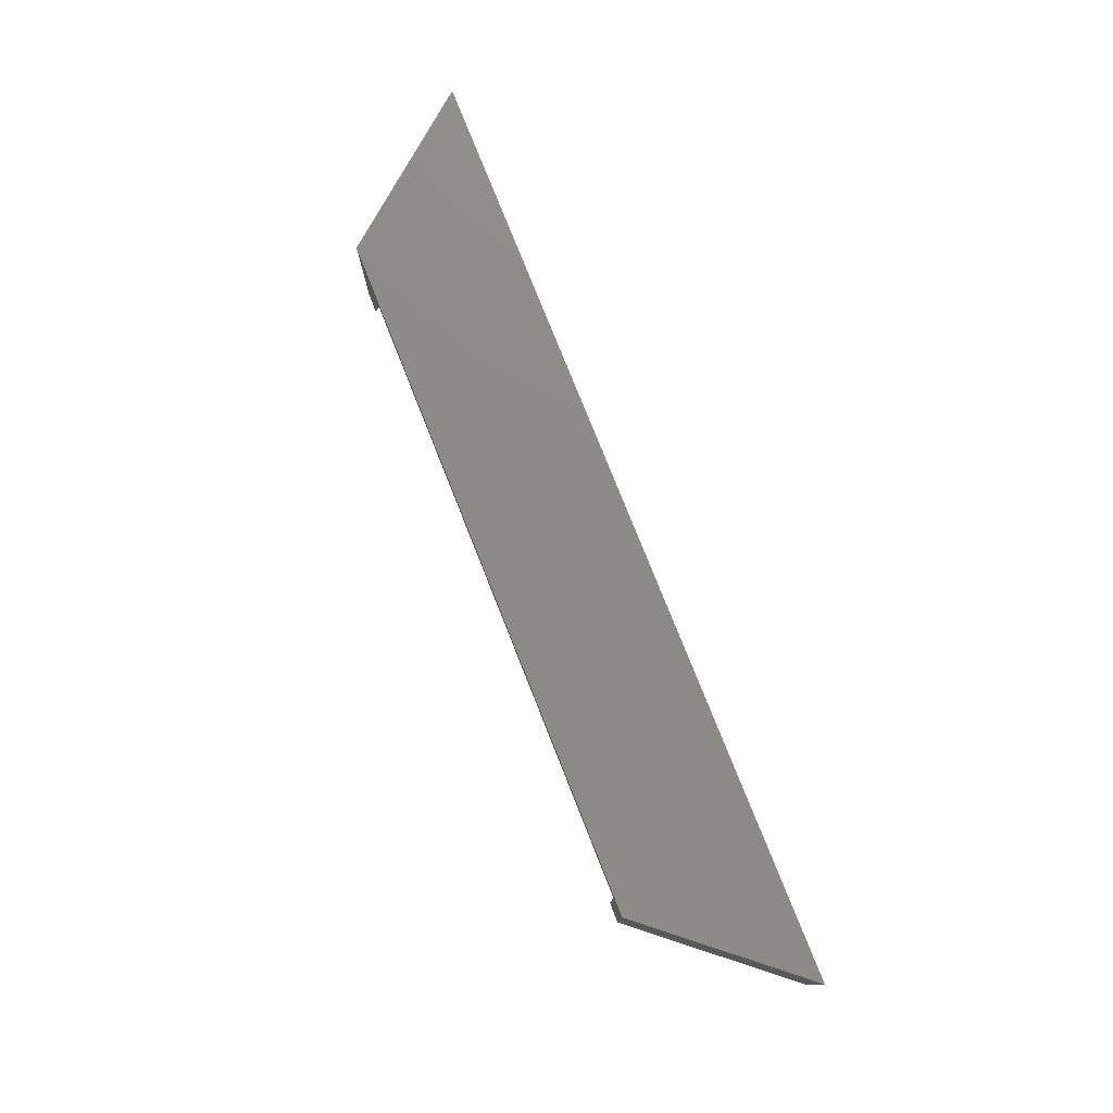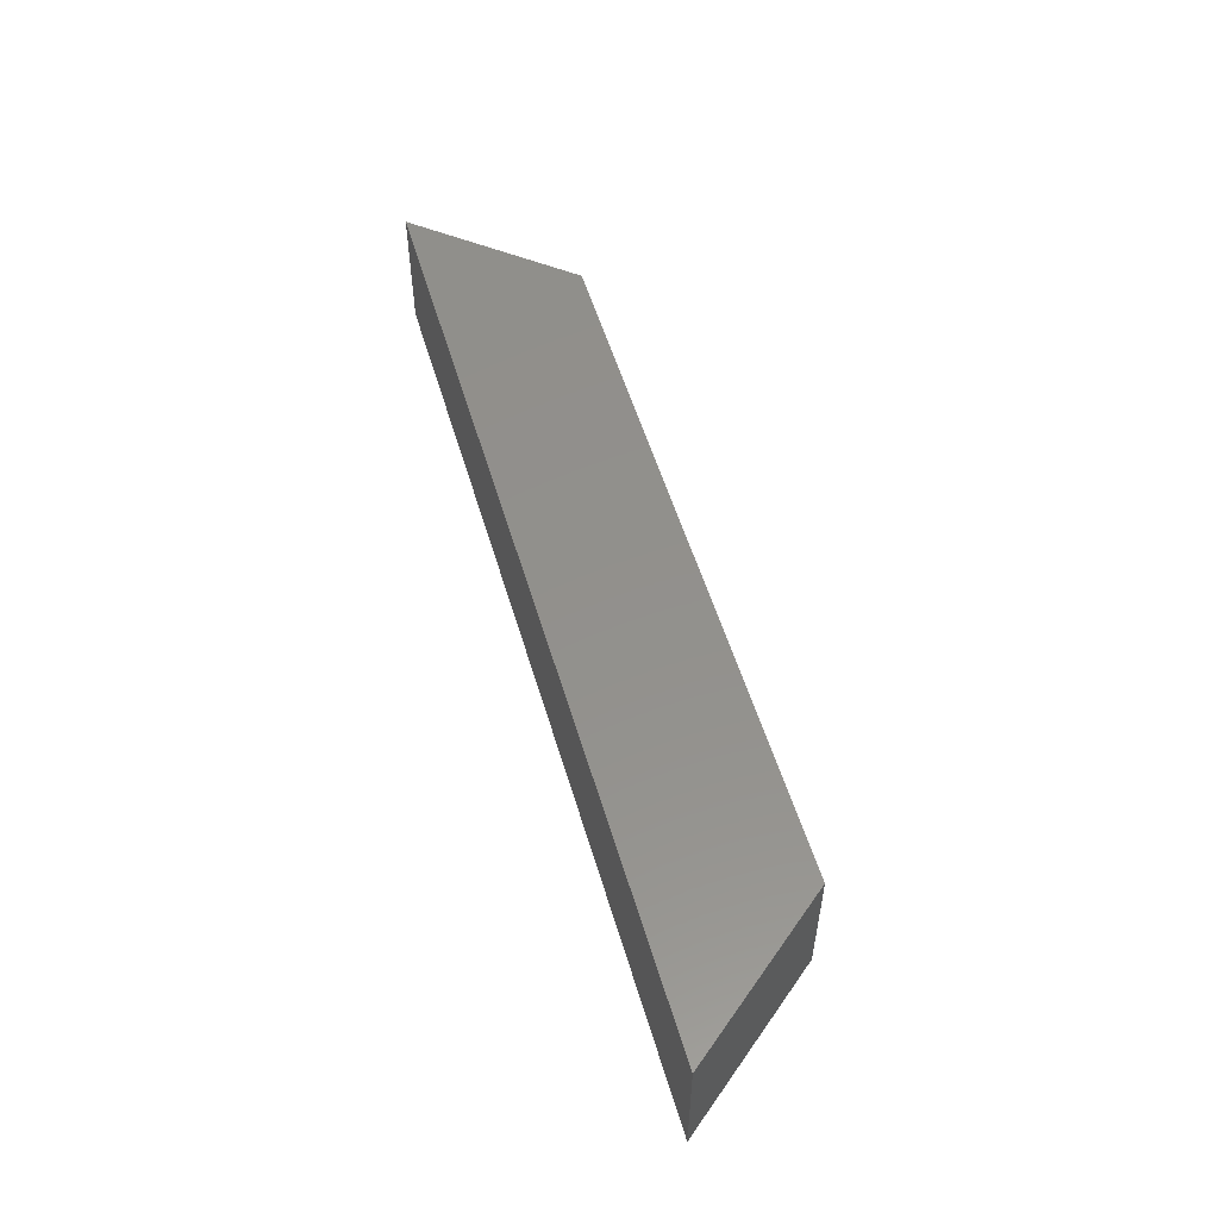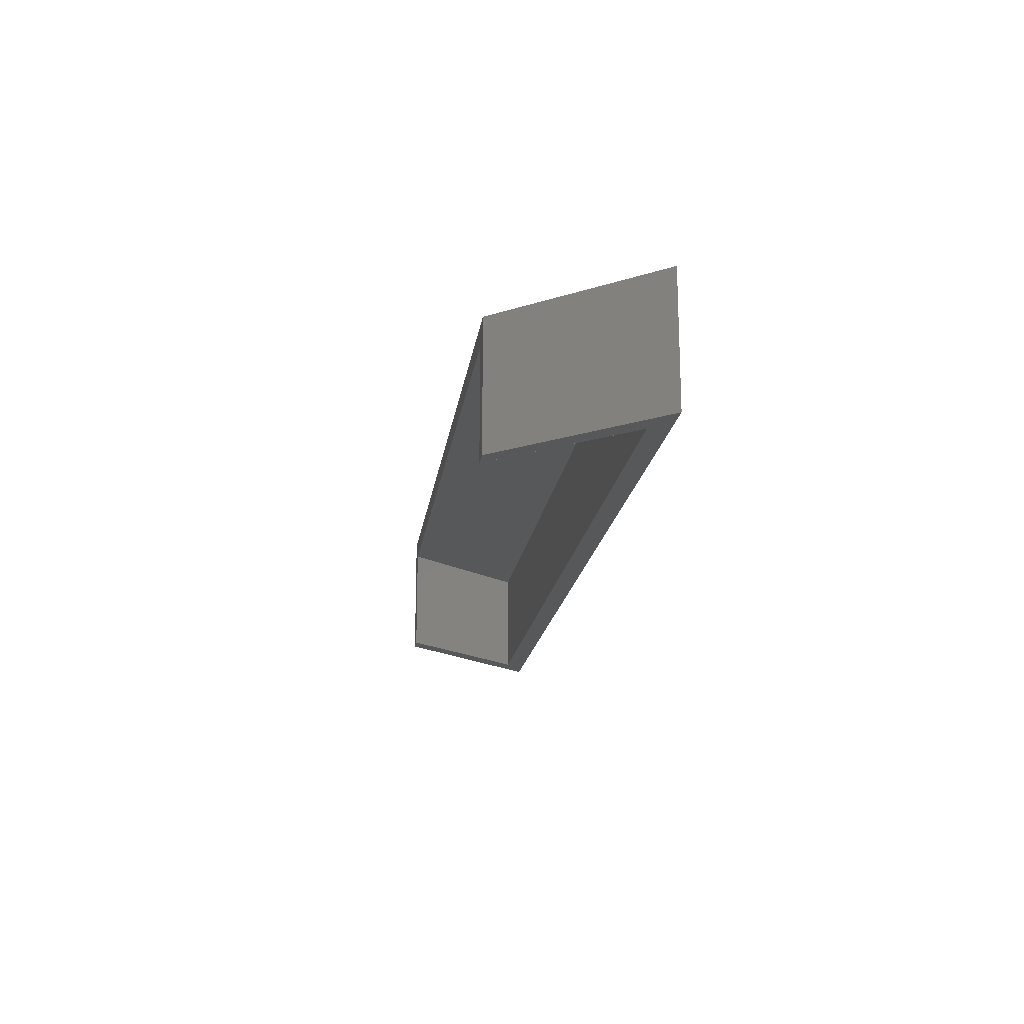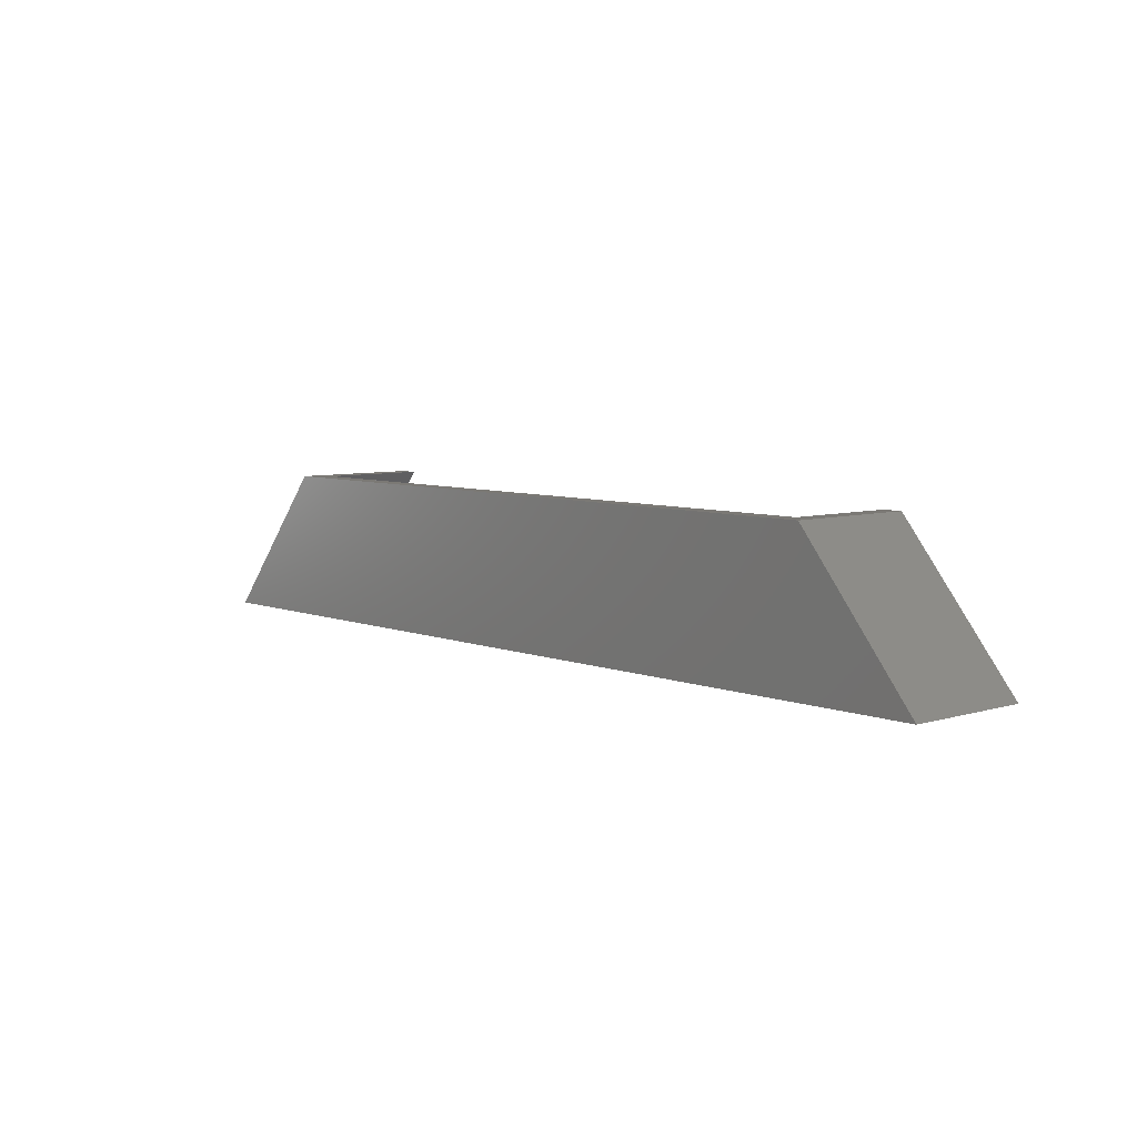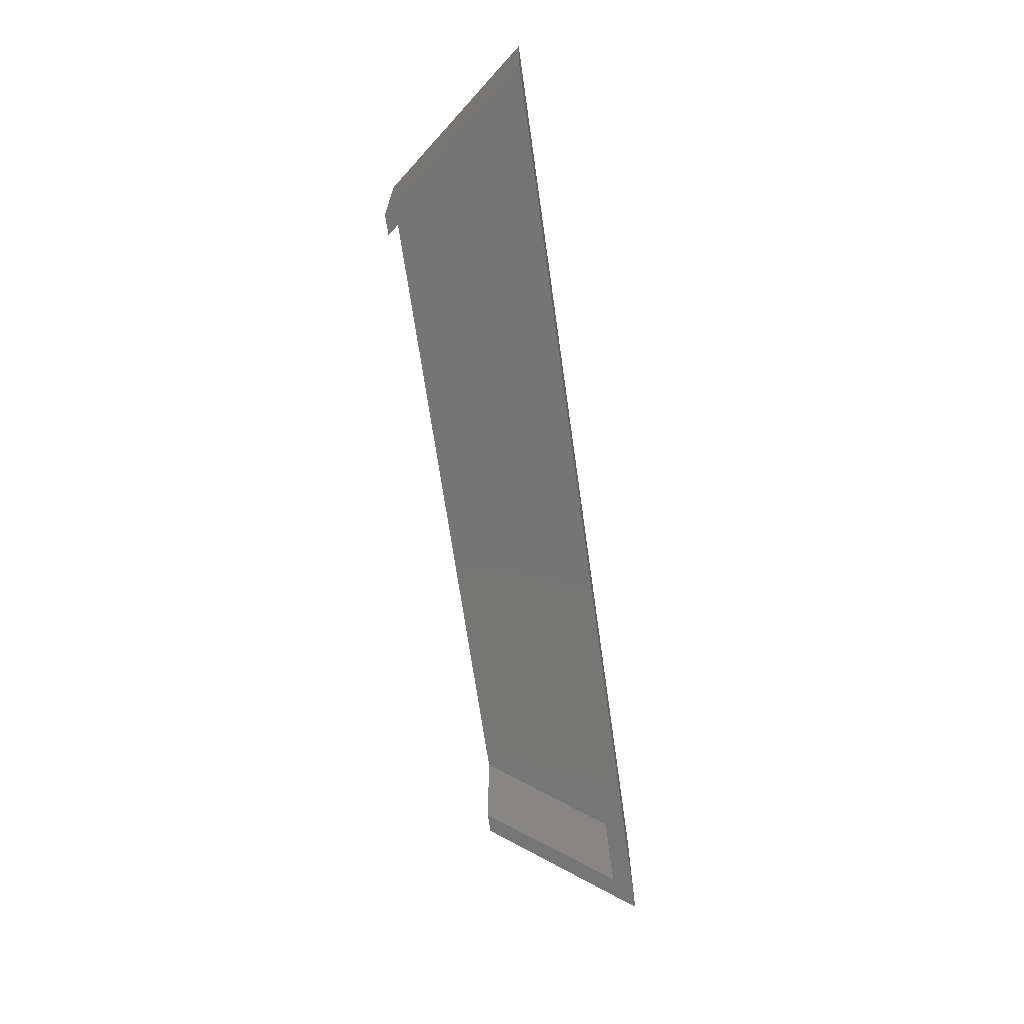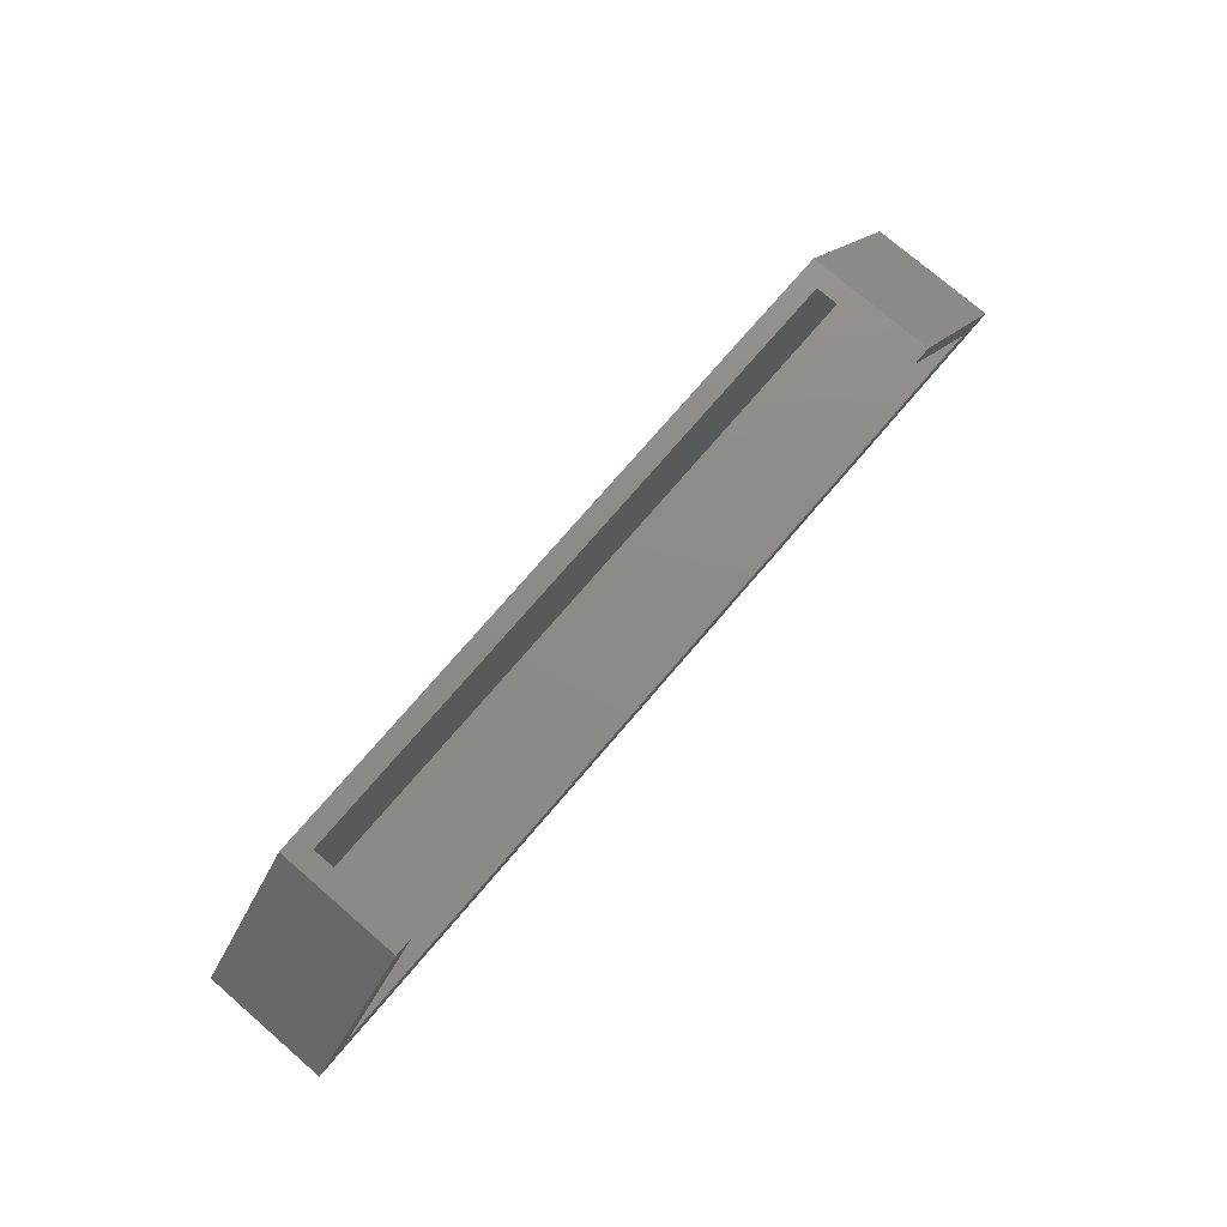
<metadata>
{"format":"stl","ext":"stl","renderer":"f3d","projection":"perspective","resolution":1024,"background":"white","views":[{"elev":77.1,"azim":-111.6,"up":"+Z"},{"elev":53.7,"azim":73.7,"up":"+Z"},{"elev":-18.2,"azim":-97.8,"up":"+Z"},{"elev":6.6,"azim":48.3,"up":"+Y"},{"elev":-68.0,"azim":-81.9,"up":"+Z"},{"elev":76.0,"azim":130.7,"up":"+Y"}]}
</metadata>
<code>
# stl→obj: 16 verts, 28 faces
v -8.5 -44.9 63
v -20.67 -30.2 50
v -20.67 -30.2 63
v -8.5 -44.9 50
v -102.3 -44.9 50
v -90.13 -30.2 63
v -90.13 -30.2 50
v -102.3 -44.9 63
v -22.67 -30.2 61
v -22.67 -30.2 50
v -88.13 -30.2 61
v -88.13 -30.2 50
v -98.3 -42.9 50
v -12.5 -42.9 50
v -12.5 -42.9 61
v -98.3 -42.9 61
f 1 2 3
f 2 1 4
f 5 6 7
f 6 5 8
f 3 9 6
f 2 9 3
f 9 2 10
f 11 6 9
f 7 11 12
f 11 7 6
f 5 1 8
f 1 5 4
f 4 13 14
f 13 4 5
f 14 2 4
f 2 14 10
f 13 7 12
f 7 13 5
f 6 1 3
f 1 6 8
f 14 9 10
f 9 14 15
f 16 12 11
f 12 16 13
f 14 16 15
f 16 14 13
f 15 11 9
f 11 15 16

</code>
